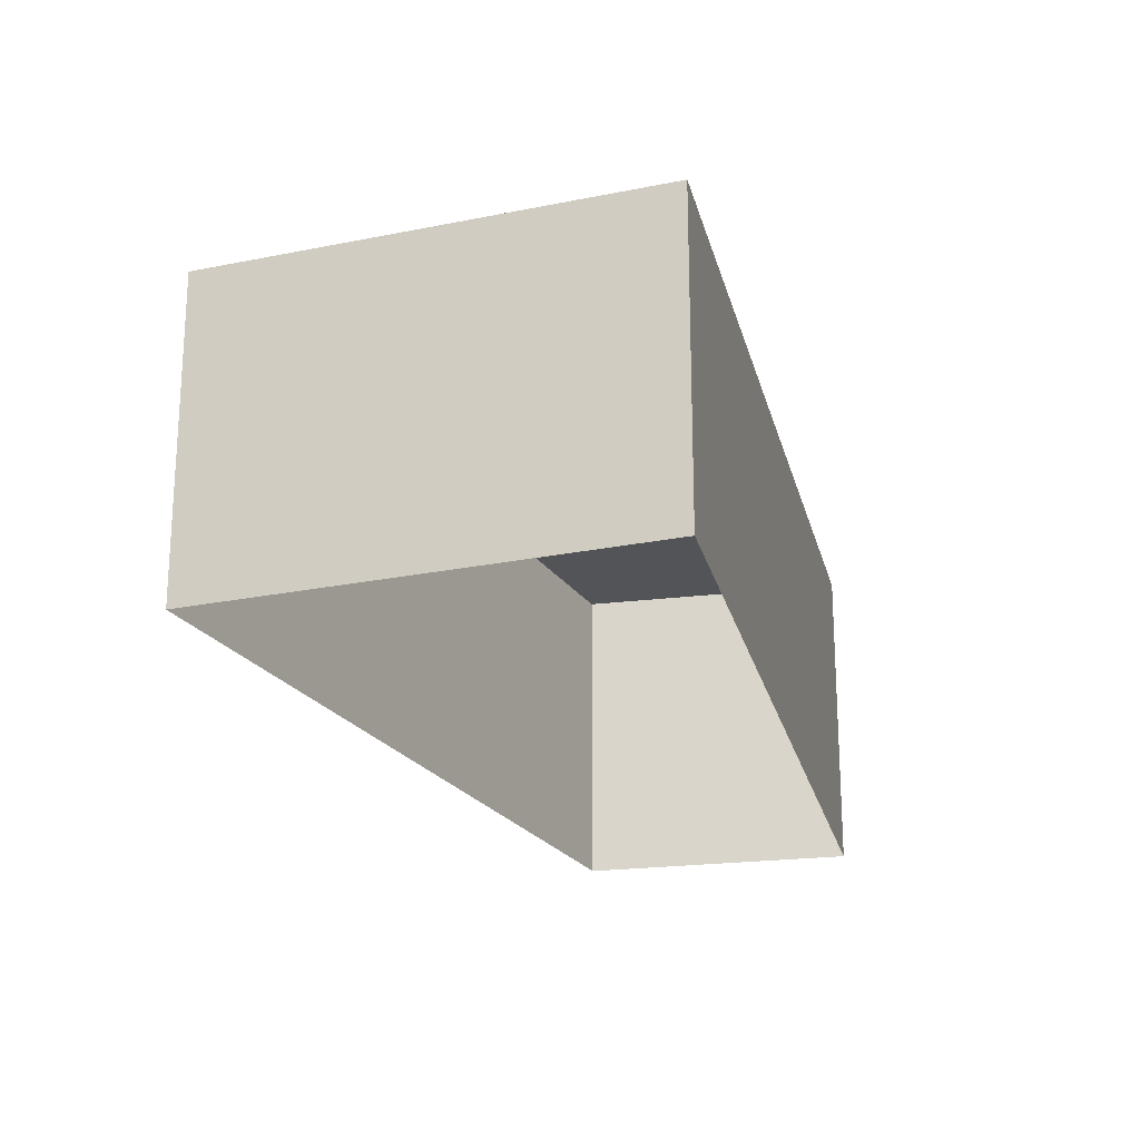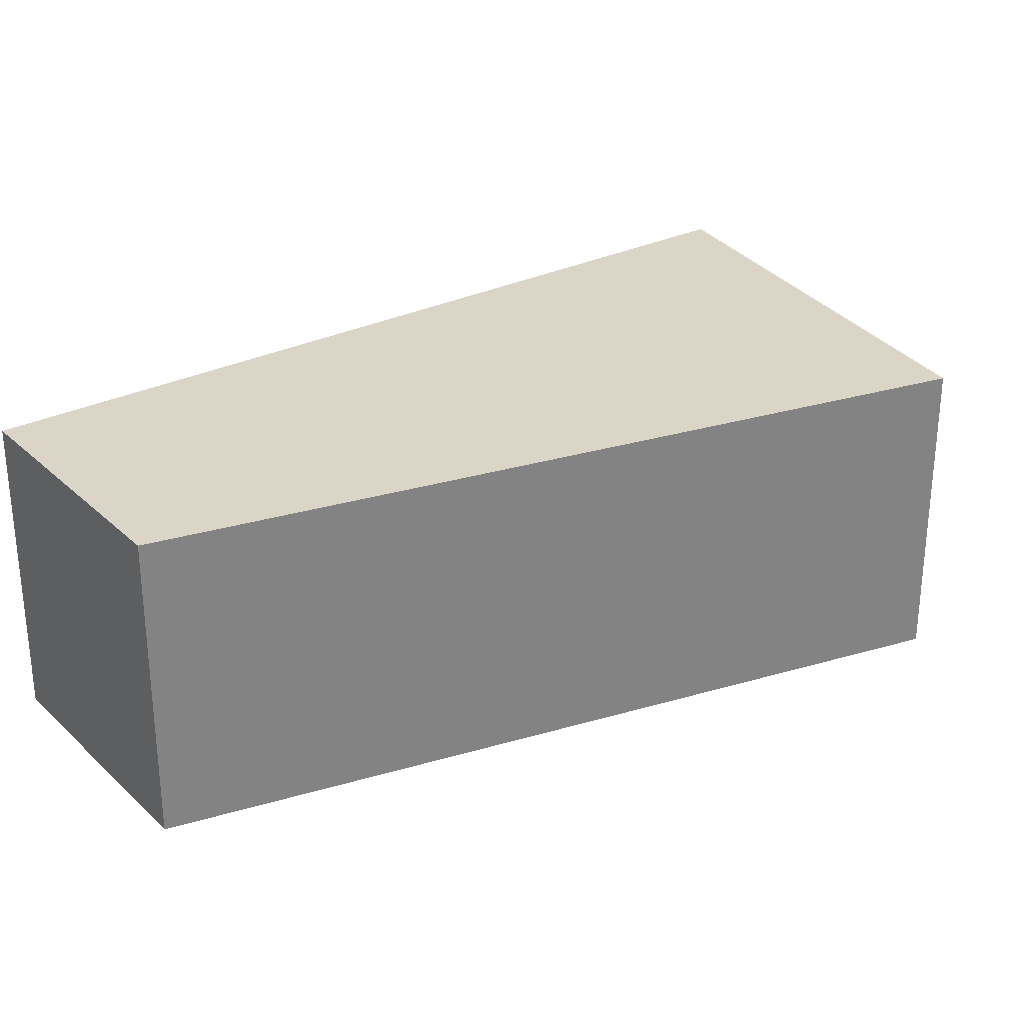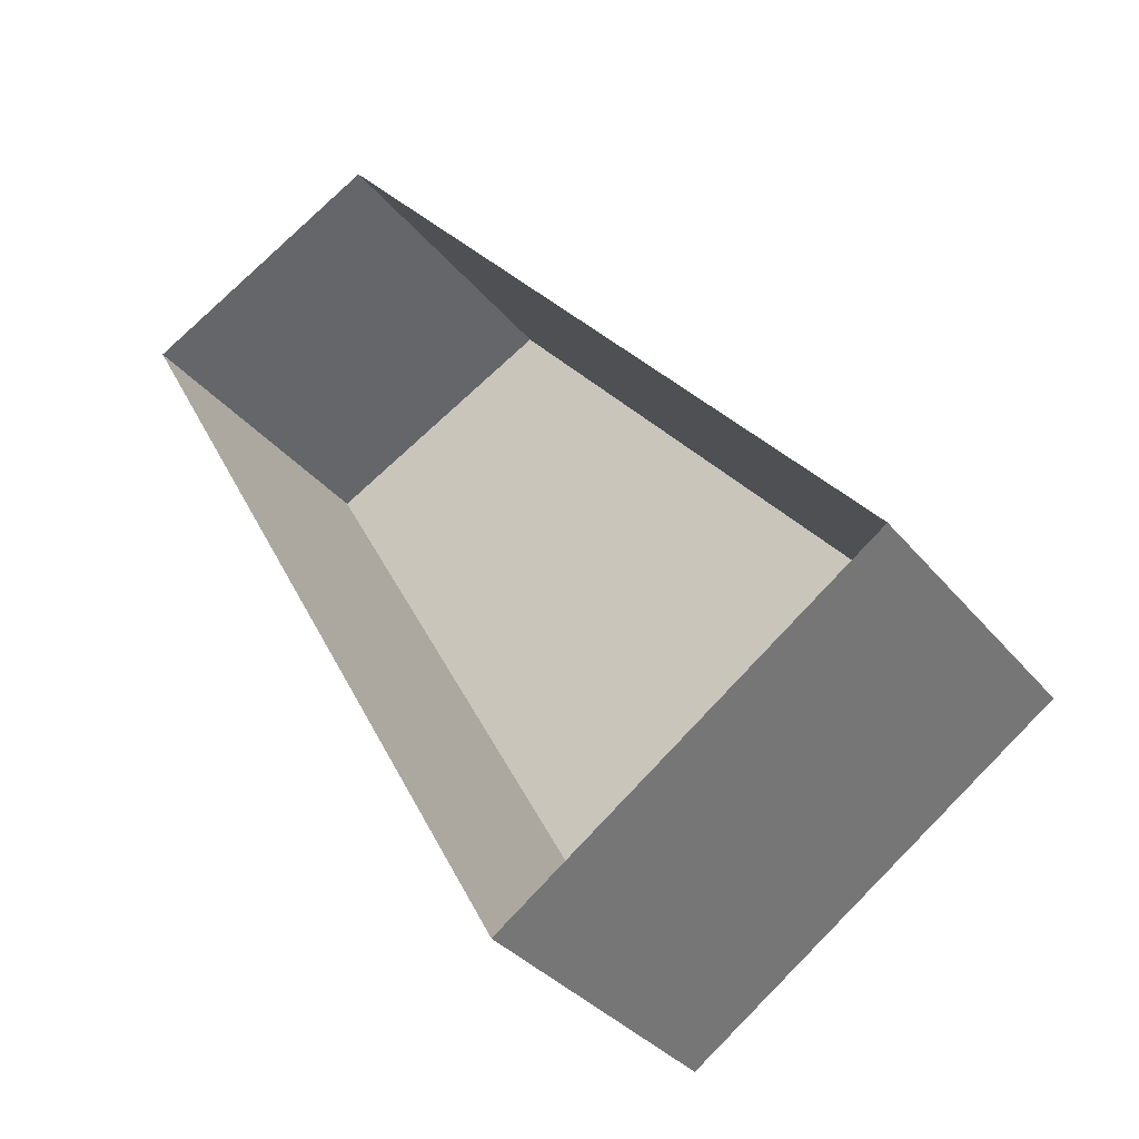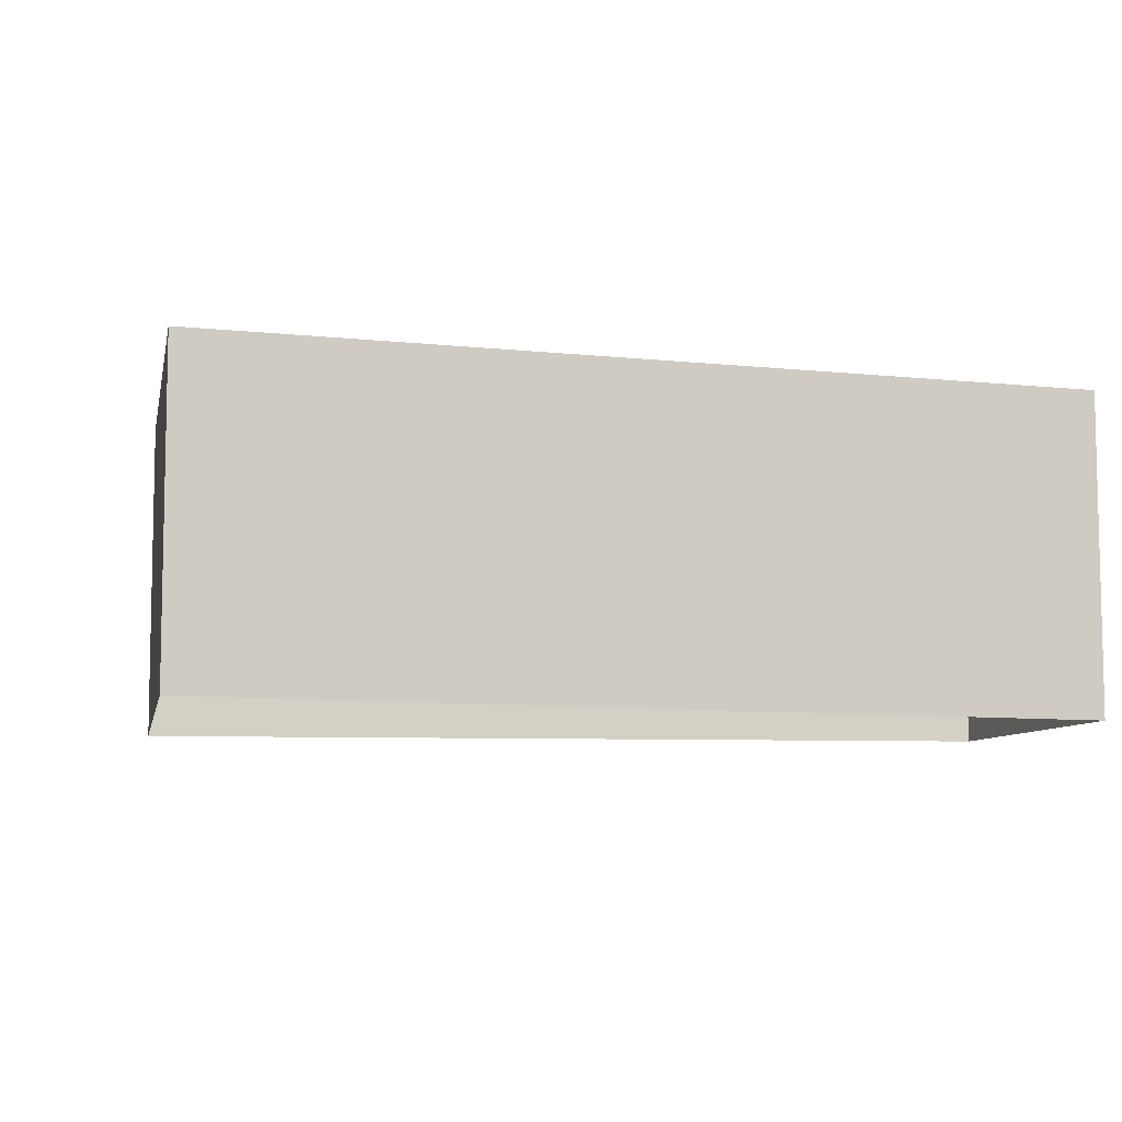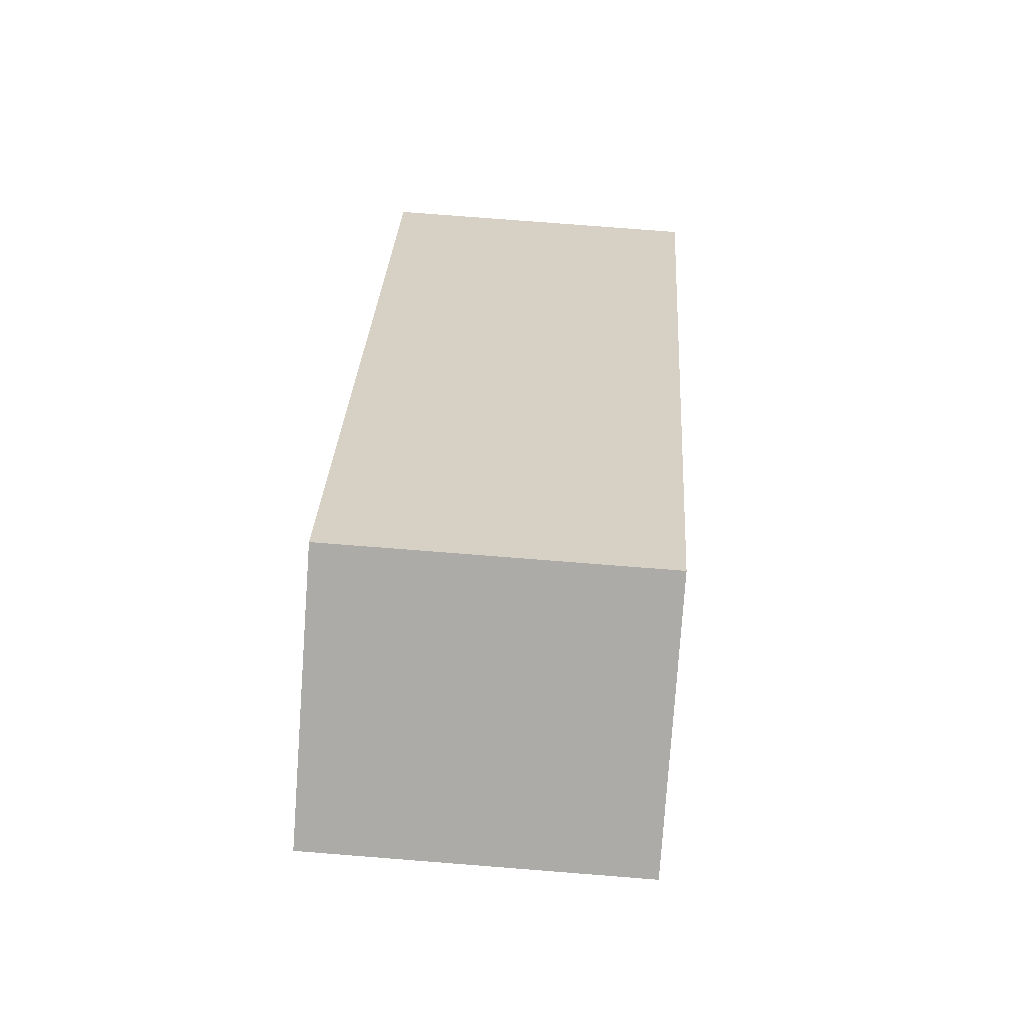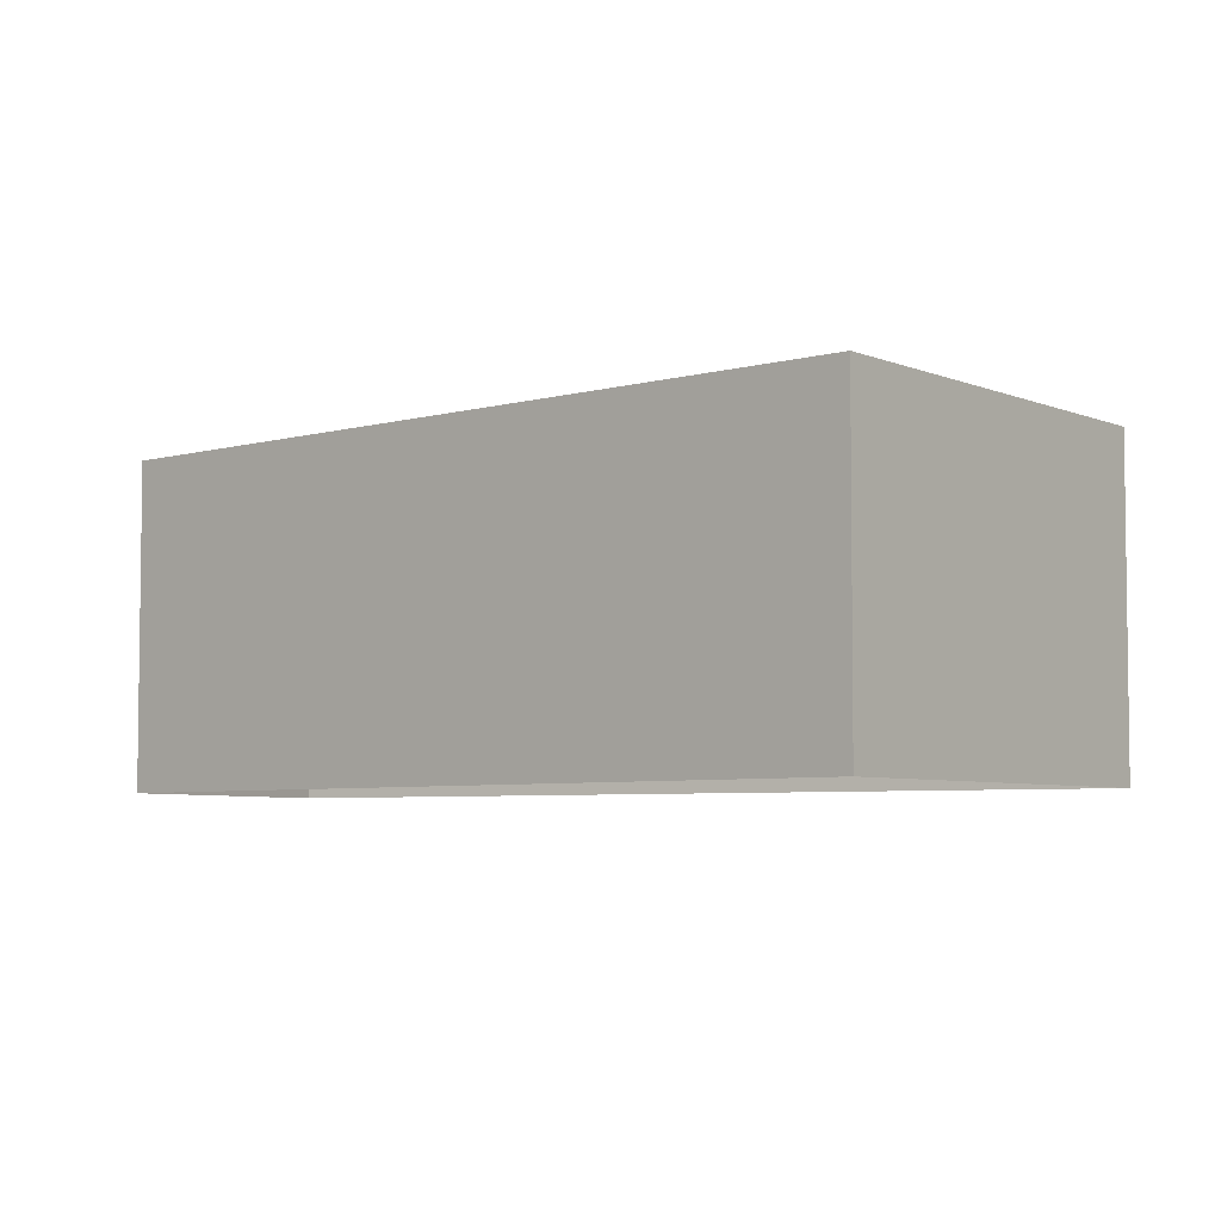
<metadata>
{"format":"obj","ext":"obj","renderer":"f3d","projection":"perspective","resolution":1024,"background":"white","views":[{"elev":-22.9,"azim":-15.8,"up":"+Z"},{"elev":29.6,"azim":-154.3,"up":"+Z"},{"elev":-33.9,"azim":-147.2,"up":"+Y"},{"elev":-8.4,"azim":44.2,"up":"+Z"},{"elev":75.7,"azim":94.5,"up":"+Y"},{"elev":-5.1,"azim":-88.3,"up":"+Z"}]}
</metadata>
<code>
v 1.285e+04 -1.436e+04 18.94
v 1.285e+04 -1.436e+04 18.94
v 1.285e+04 -1.435e+04 18.94
v 1.285e+04 -1.435e+04 18.94
v 1.285e+04 -1.436e+04 21.01
v 1.285e+04 -1.435e+04 21.01
v 1.285e+04 -1.435e+04 21.01
v 1.285e+04 -1.436e+04 21.01
f 1 2 3
f 4 1 3
f 5 6 7
f 8 5 7
f 6 4 3
f 7 6 3
f 5 1 4
f 6 5 4
f 5 2 1
f 5 8 2
f 8 3 2
f 8 7 3

</code>
